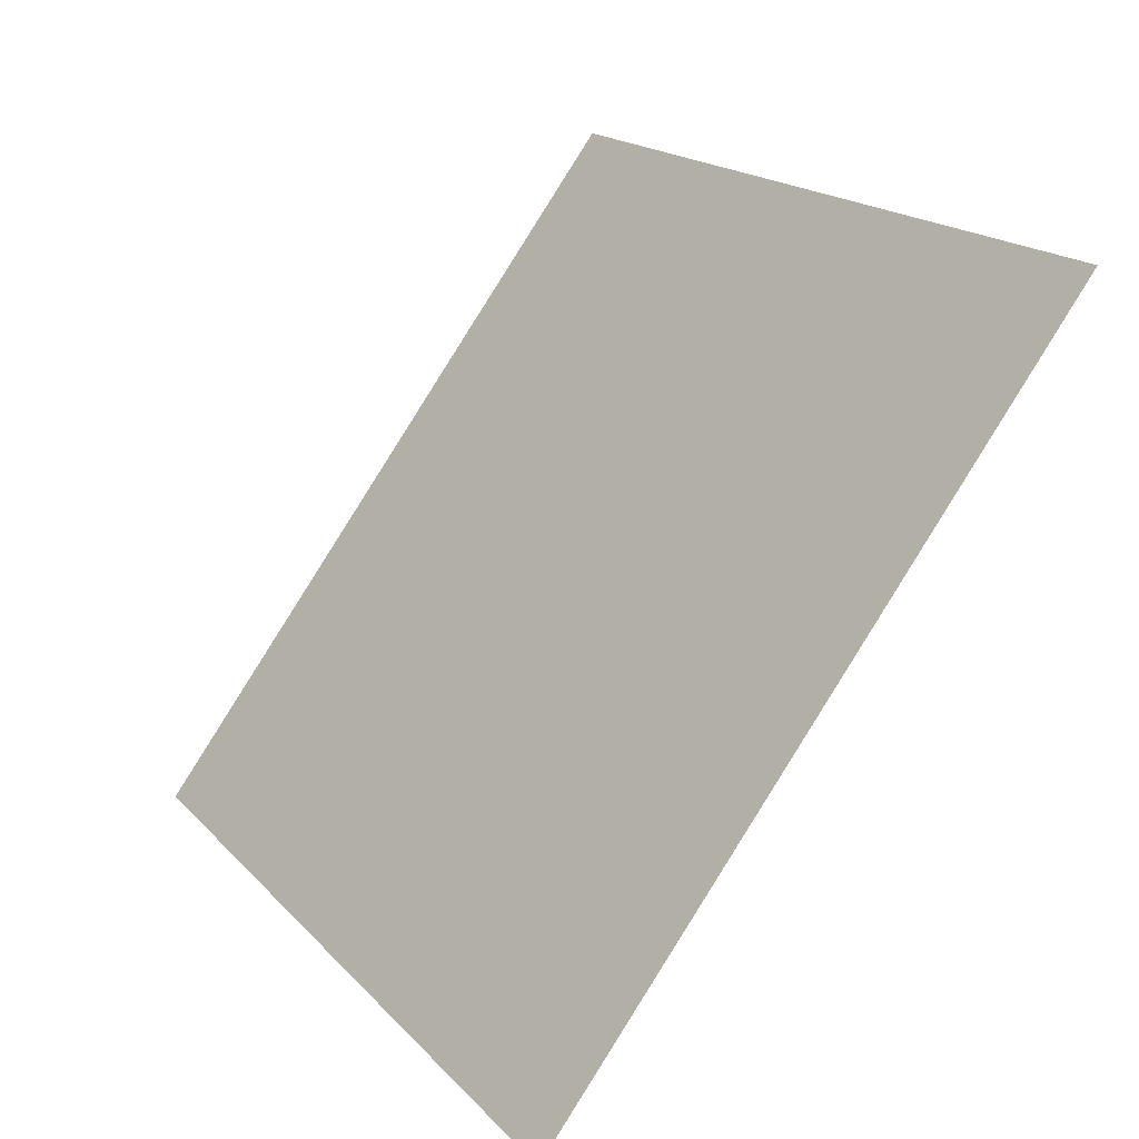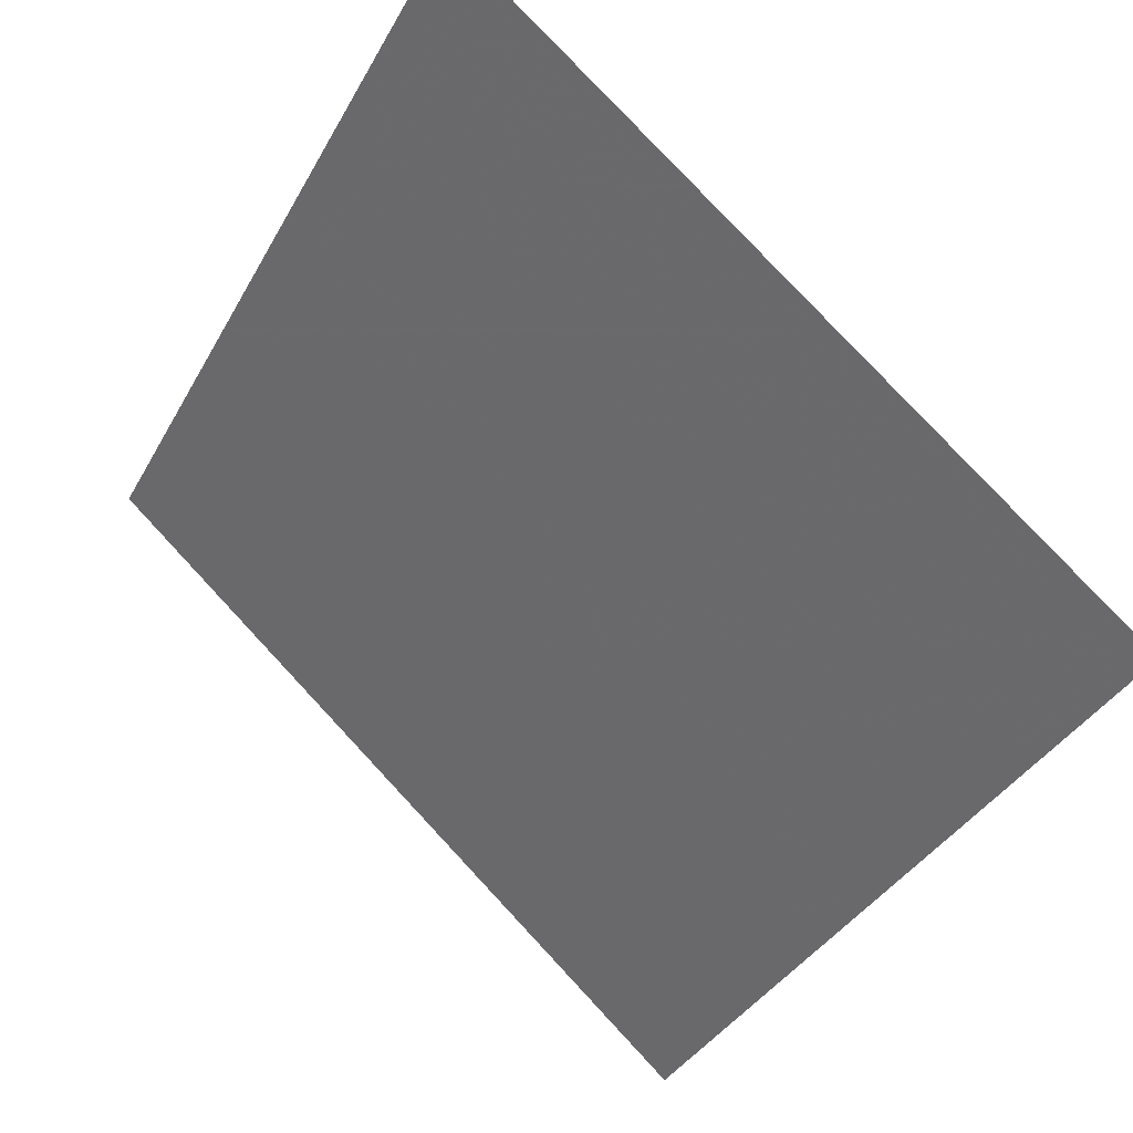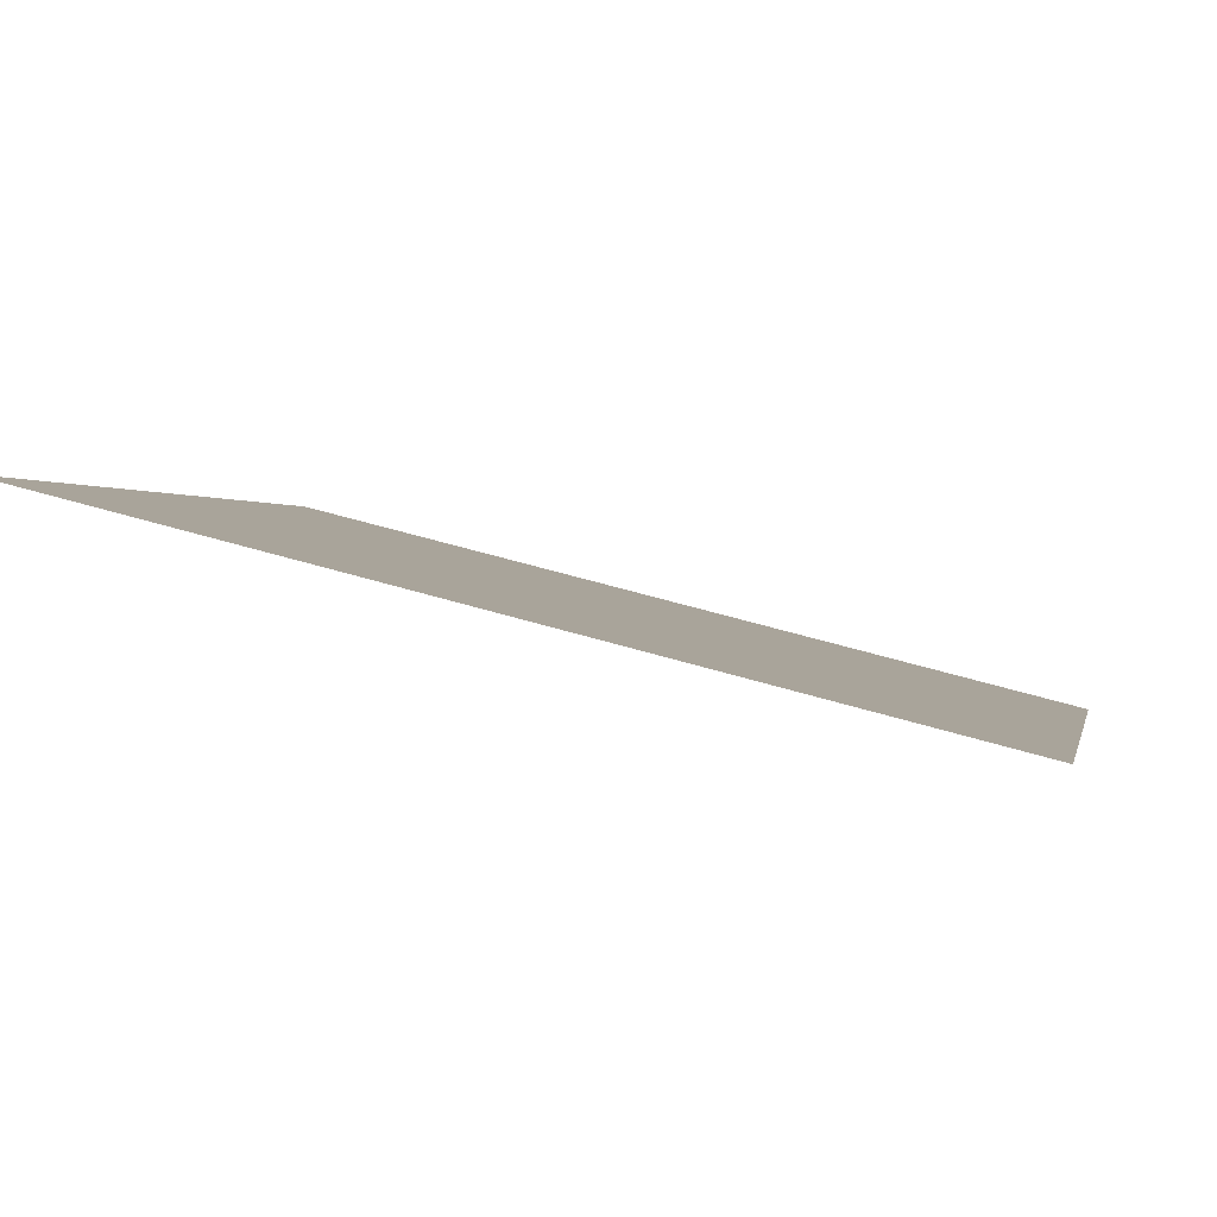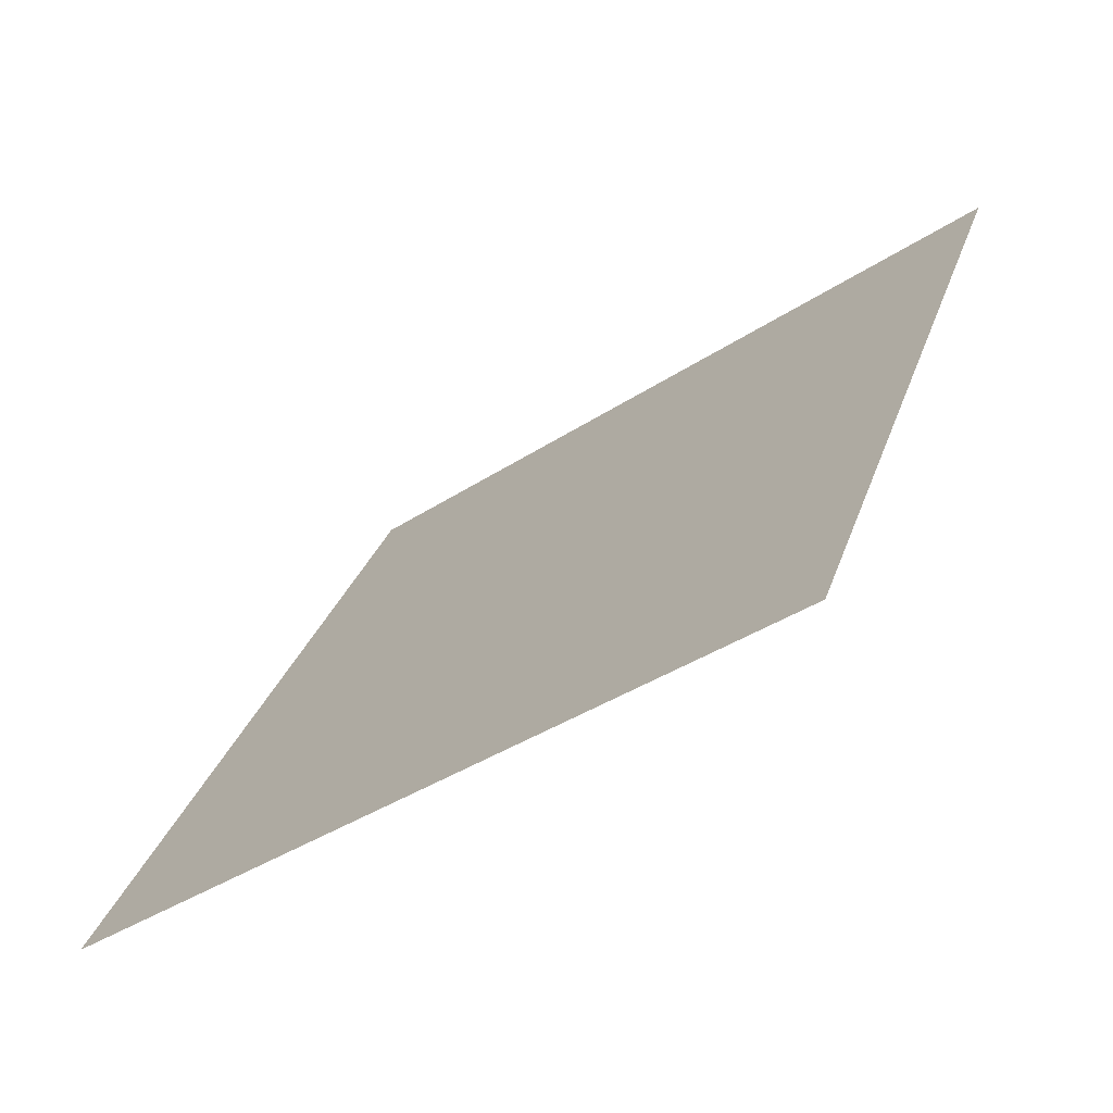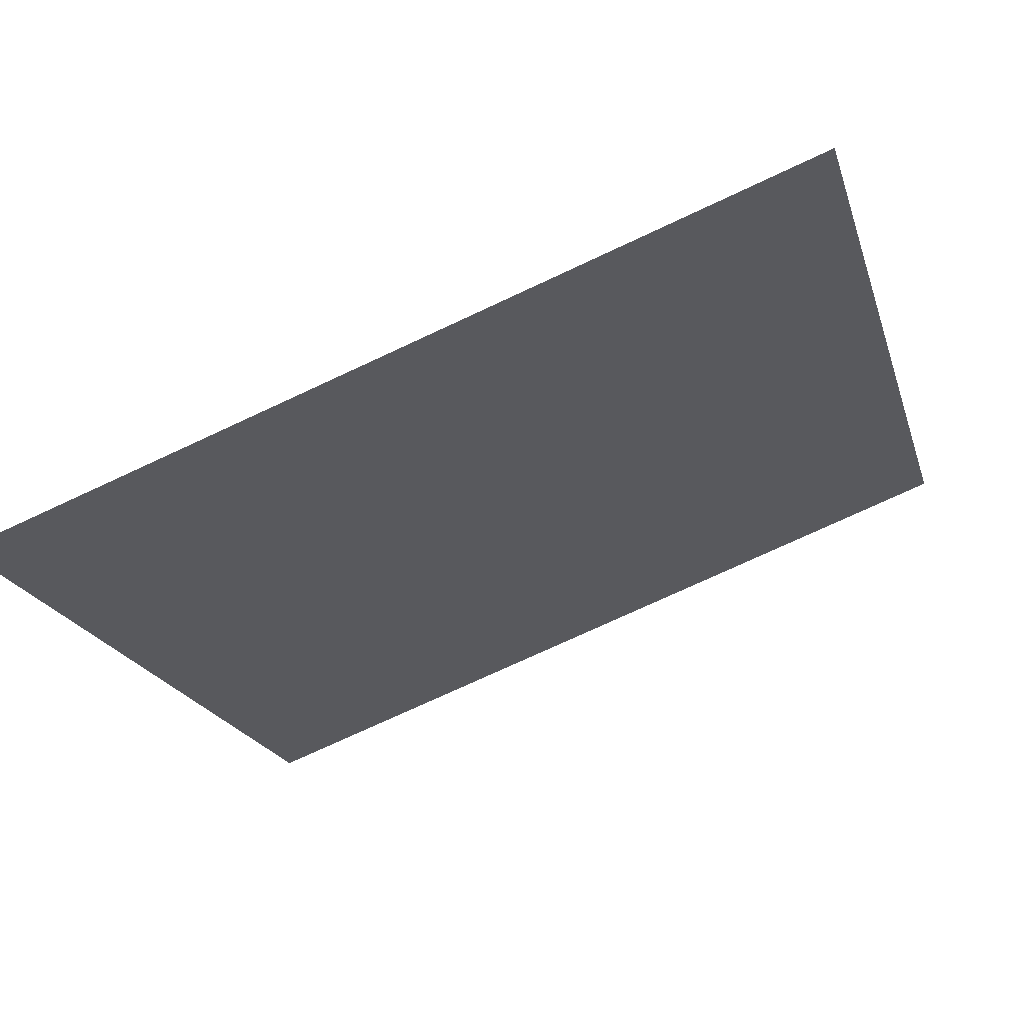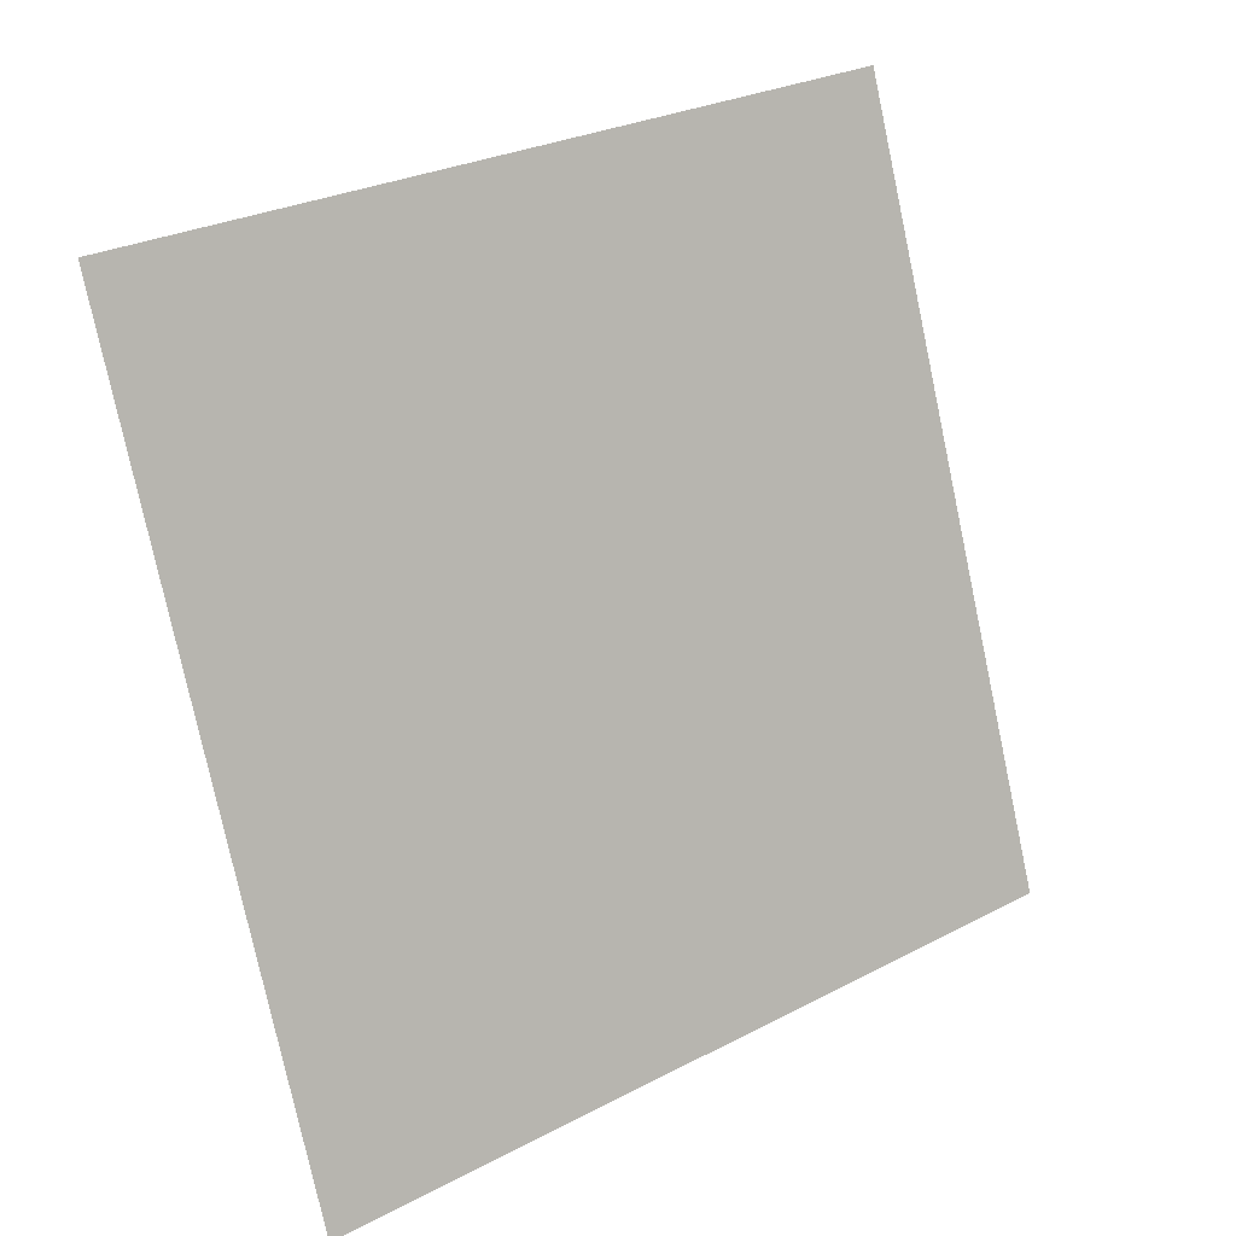
<metadata>
{"format":"obj","ext":"obj","renderer":"f3d","projection":"perspective","resolution":1024,"background":"white","views":[{"elev":17.3,"azim":60.5,"up":"+Z"},{"elev":79.4,"azim":45.6,"up":"+Z"},{"elev":55.1,"azim":-163.4,"up":"+Z"},{"elev":31.2,"azim":-72.8,"up":"+Y"},{"elev":-75.7,"azim":23.6,"up":"+Z"},{"elev":-76.5,"azim":-77.4,"up":"+Y"}]}
</metadata>
<code>
v 0.04916 0.887 0.6434
v 0.0426 0.8872 0.6434
v 0.04272 0.8911 0.6487
v 0.04928 0.8909 0.6486
f 4 3 2 1

</code>
